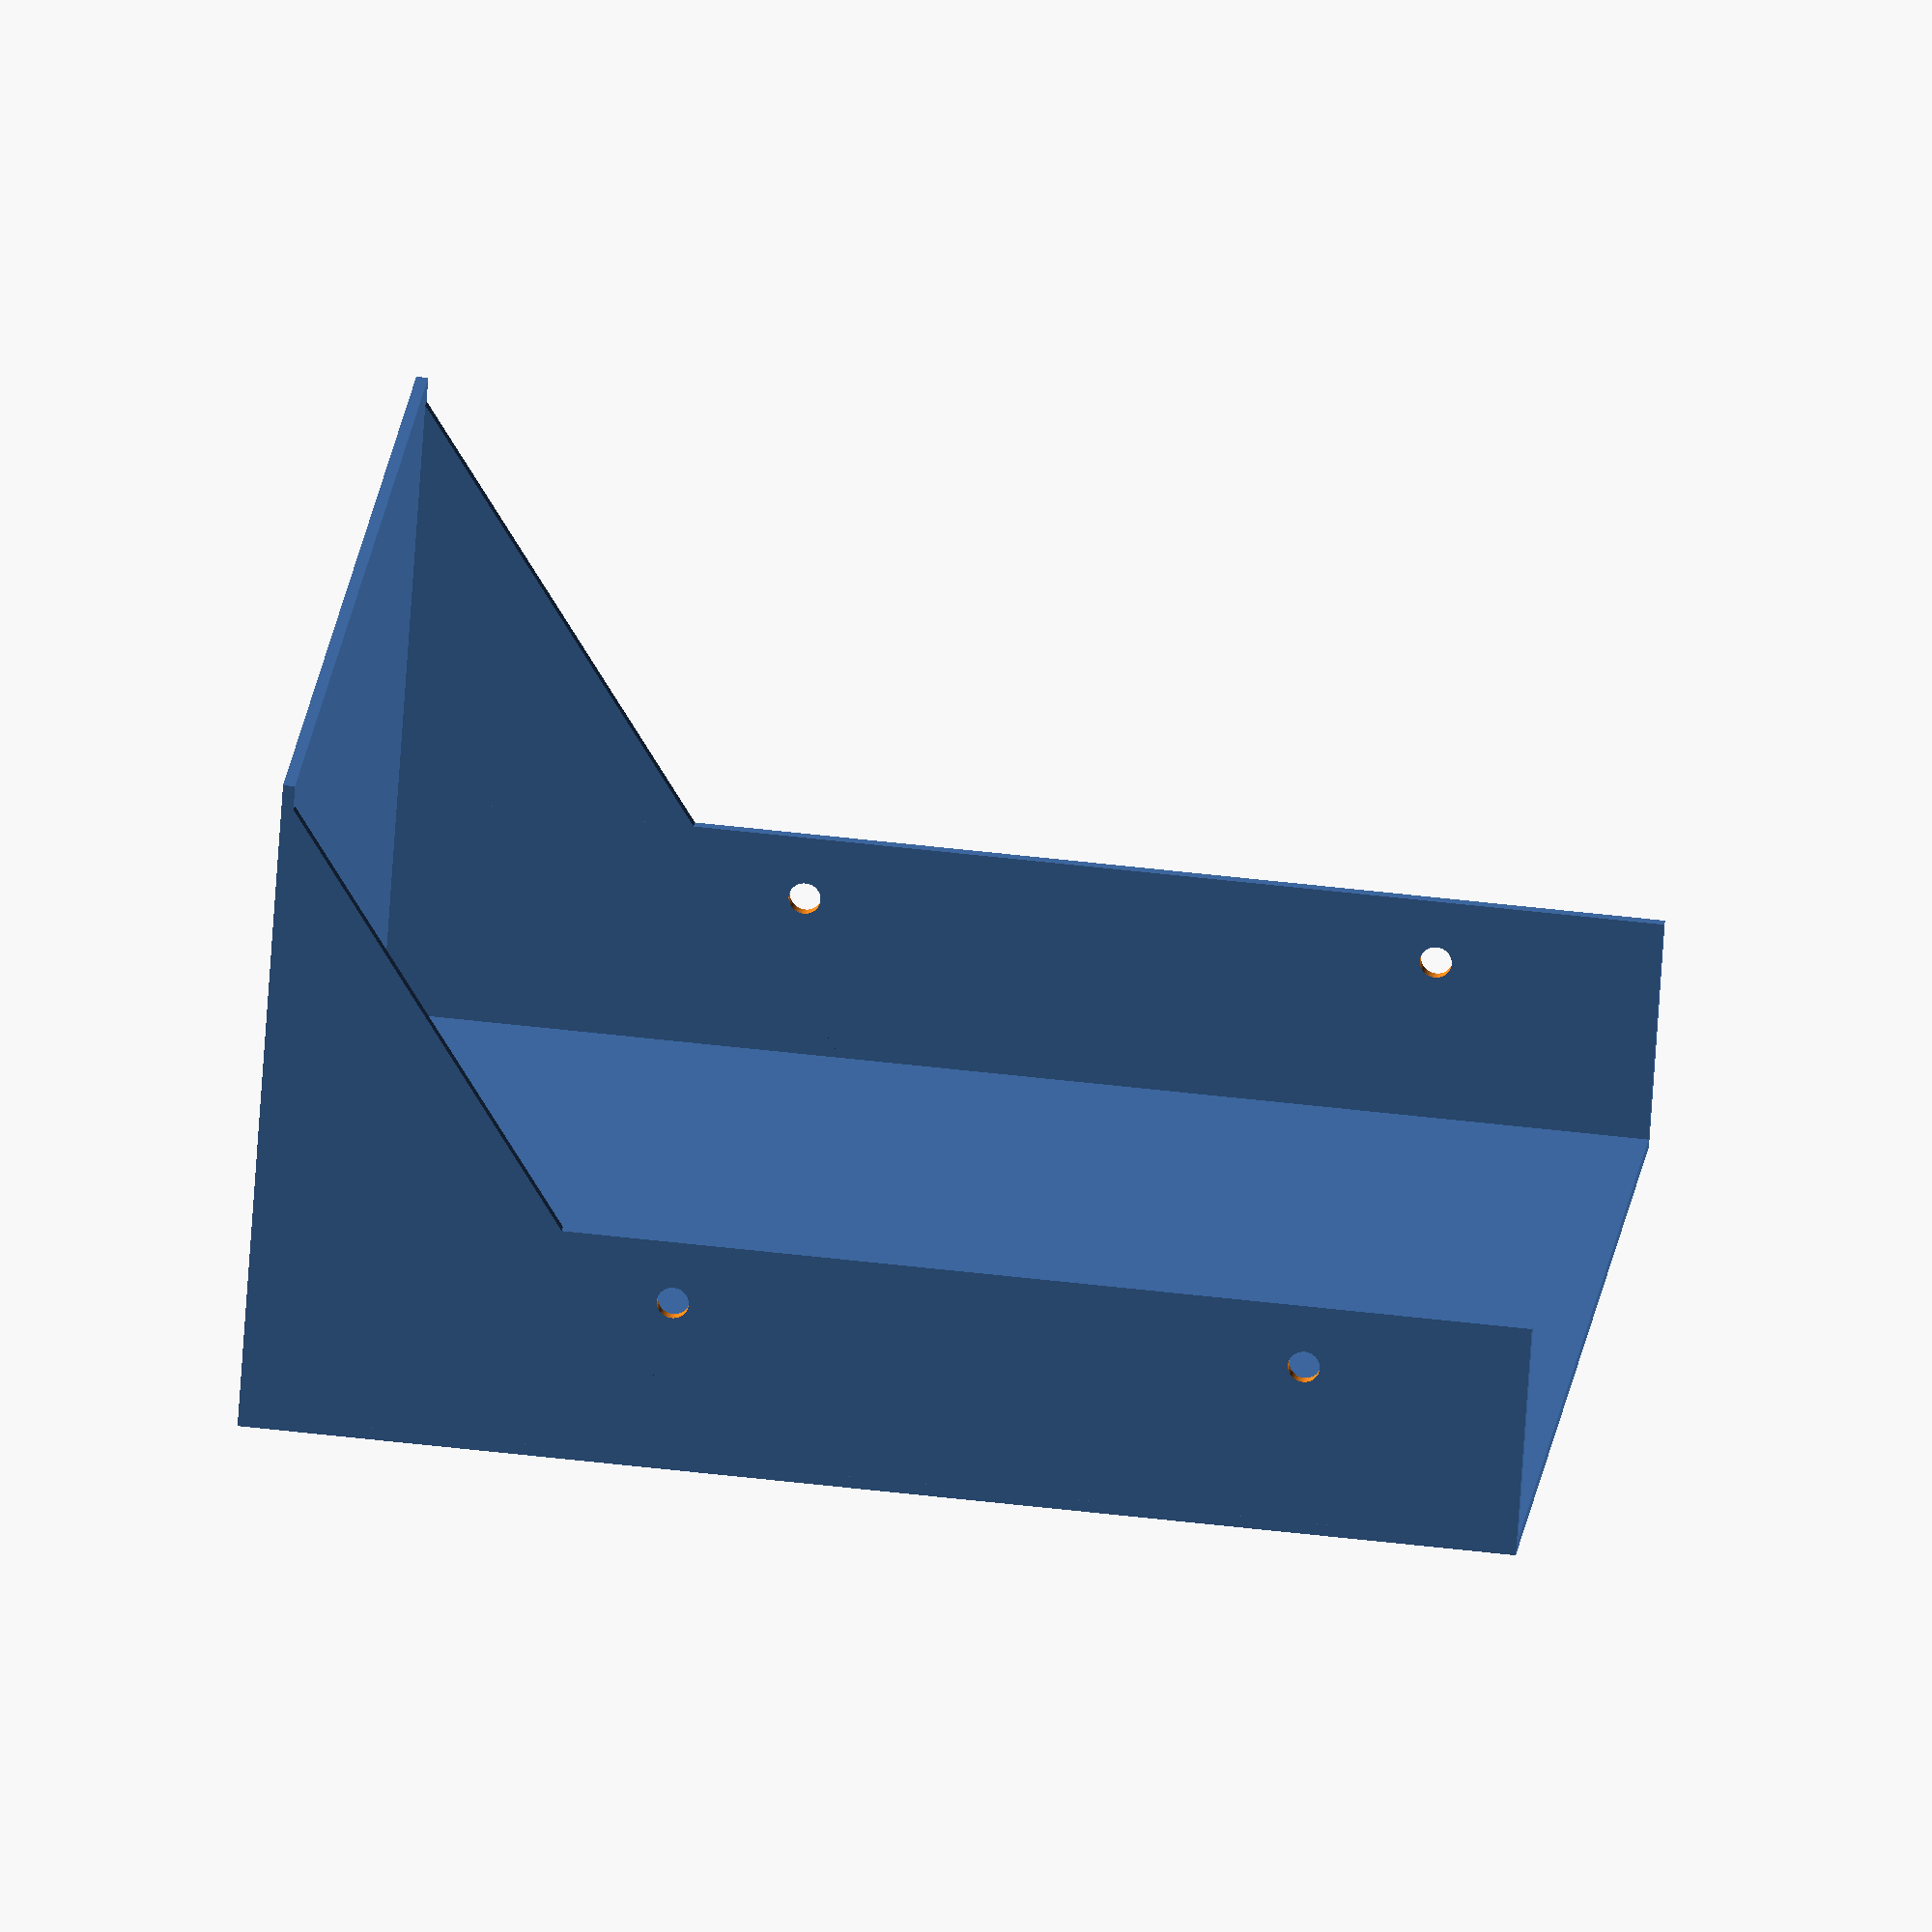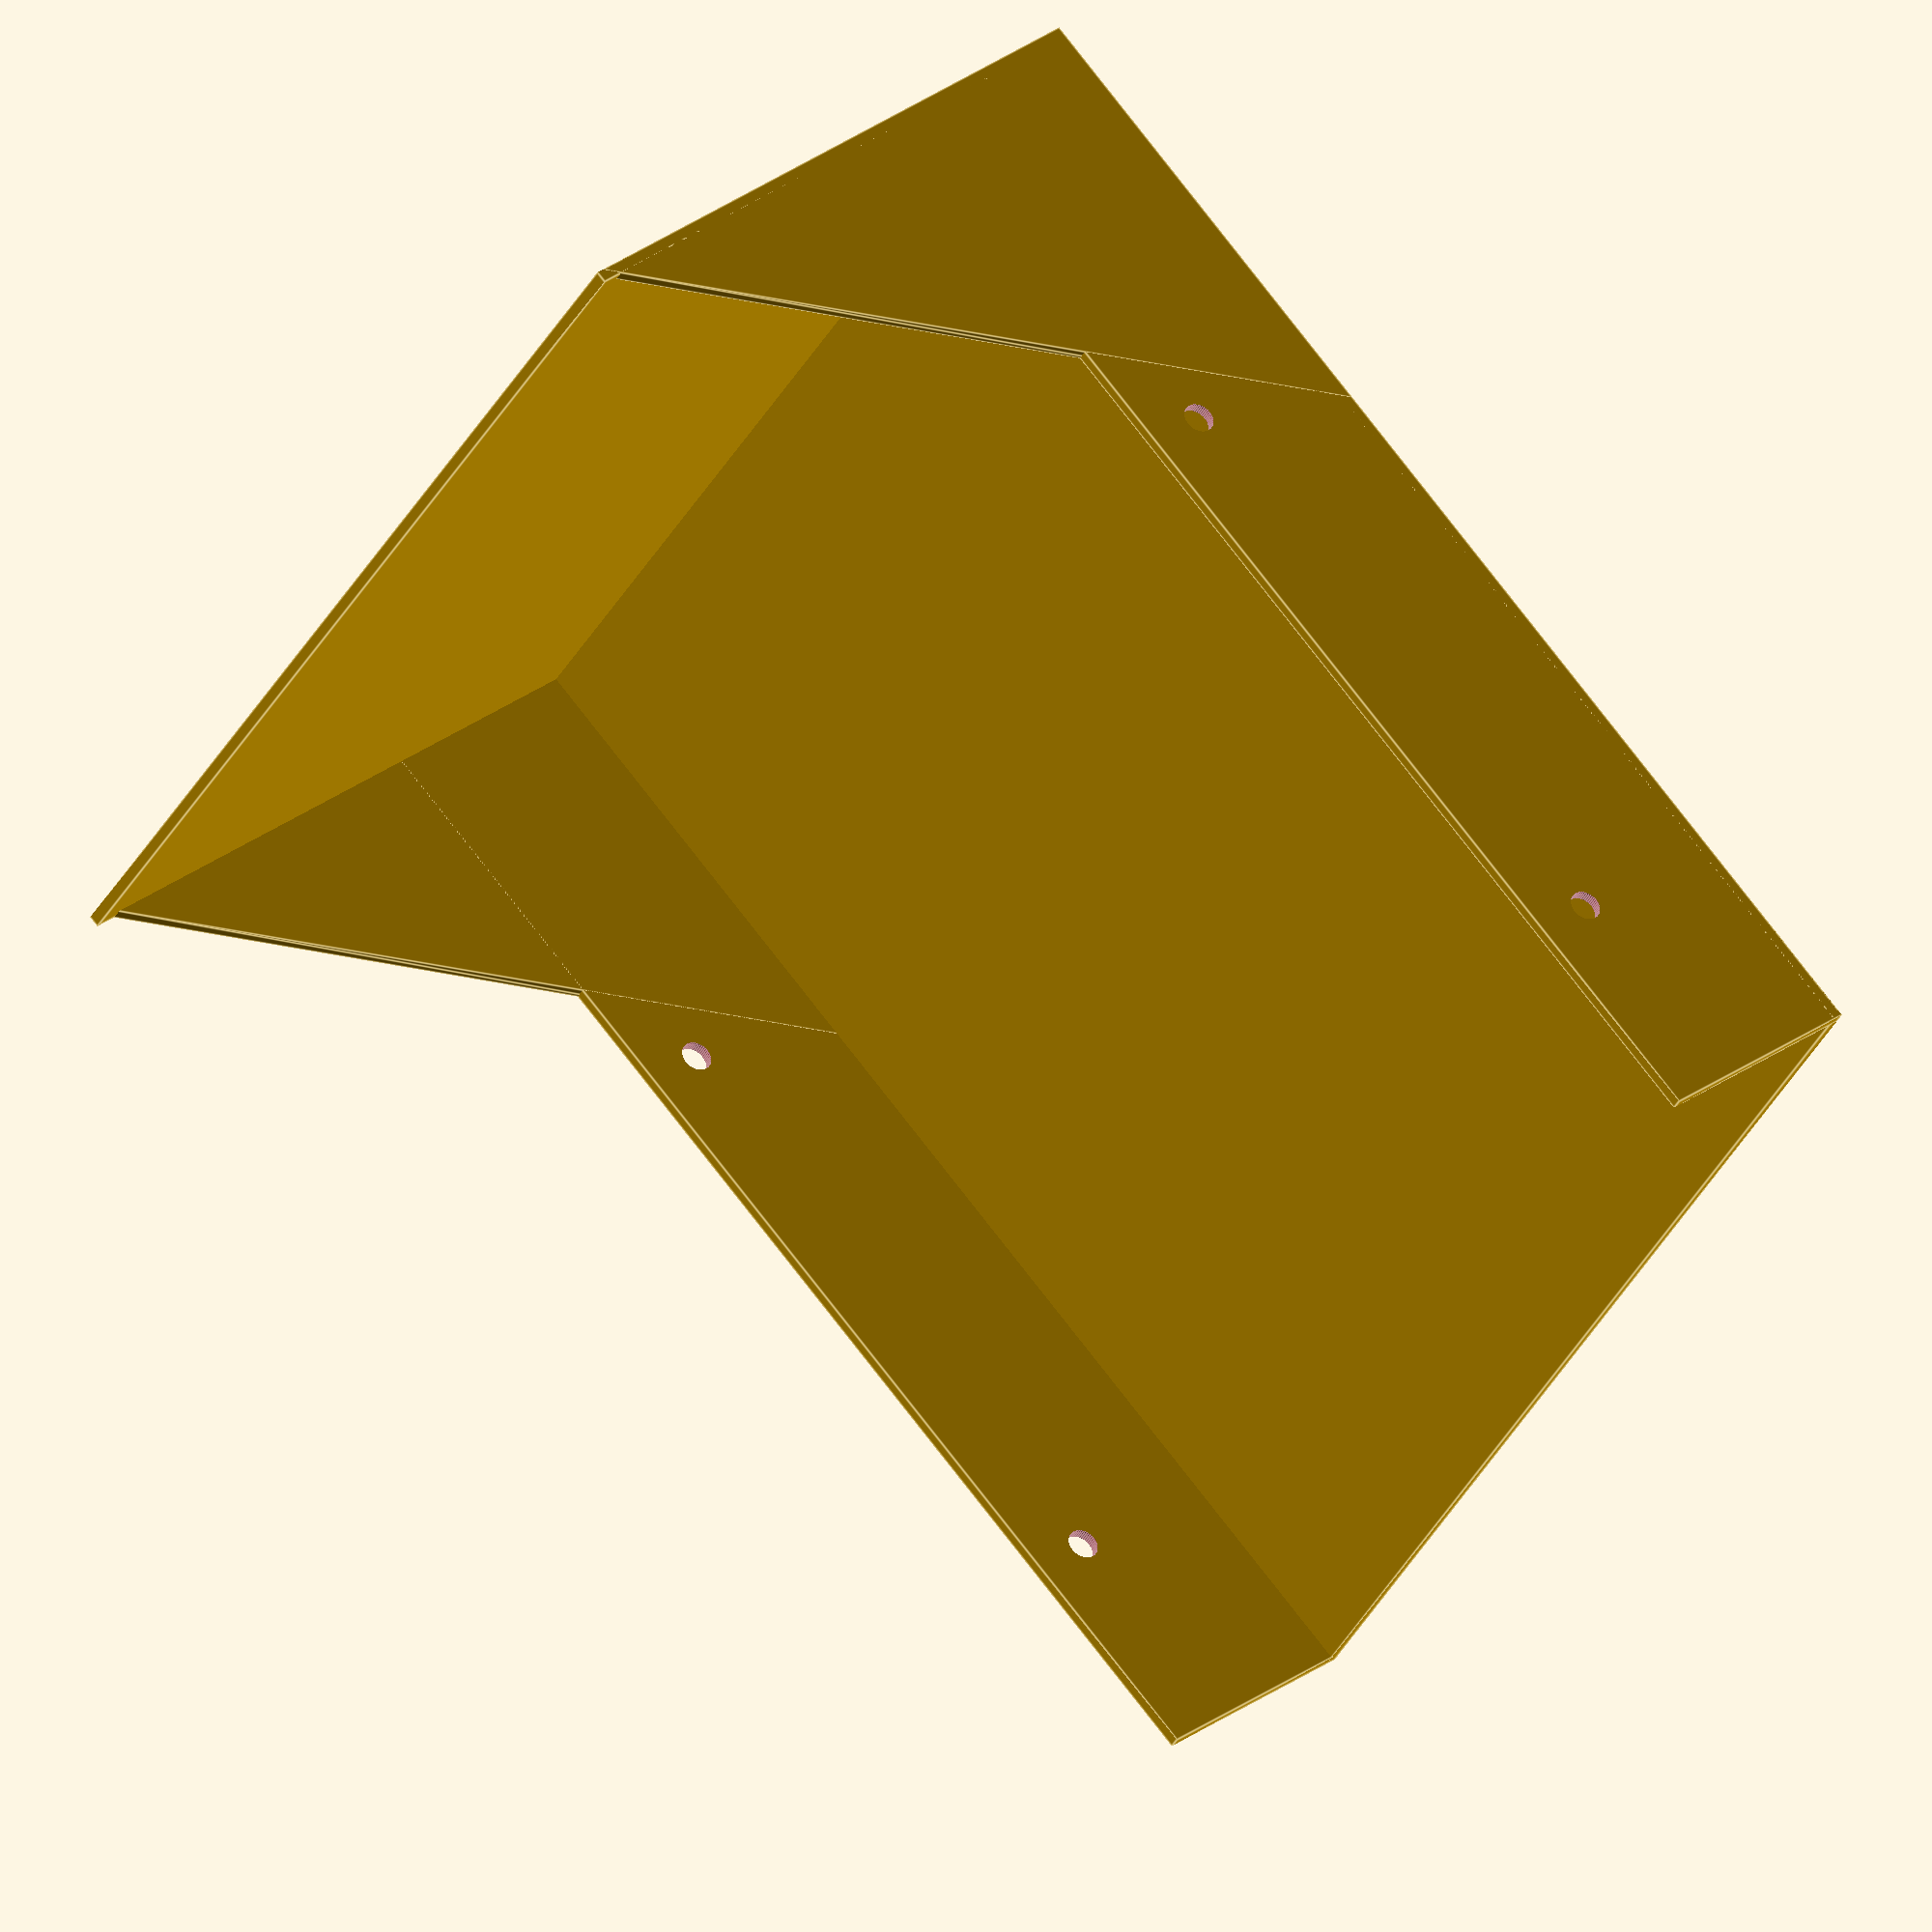
<openscad>
$fa = 1;
$fs = 0.5;
$fn = 50;

thk=1.5;

module side() {
  difference() {
    union() {
      cube([thk,30,160]);
      rotate([0,90,0]) linear_extrude(thk) polygon(points=[[0,0],[-60,0],[0,84]]);;
    }
    translate([-1,22,53]) rotate([0,90,0]) cylinder(h=2*thk,r=2);
    translate([-1,22,132]) rotate([0,90,0]) cylinder(h=2*thk,r=2);
  }
}

union() {
  cube([150,85,thk]); // front
  cube([150,thk,160]); // bottom
  side(); translate([150-thk,0,0]) side(); // sides
}
</openscad>
<views>
elev=308.8 azim=31.1 roll=277.4 proj=o view=wireframe
elev=285.3 azim=301.9 roll=322.6 proj=o view=edges
</views>
